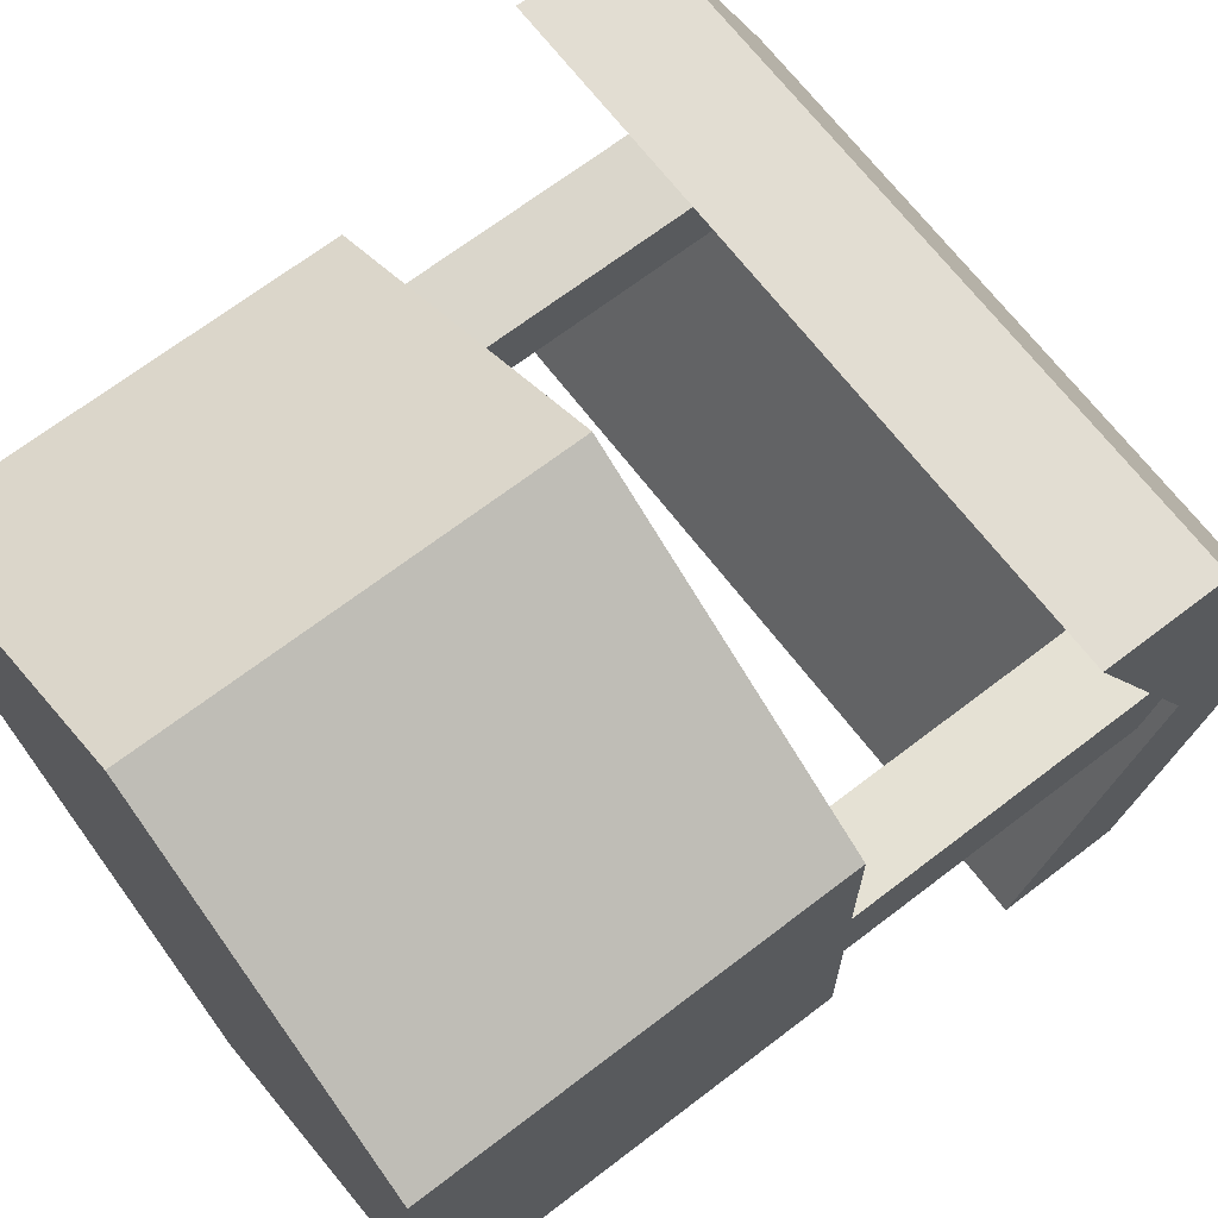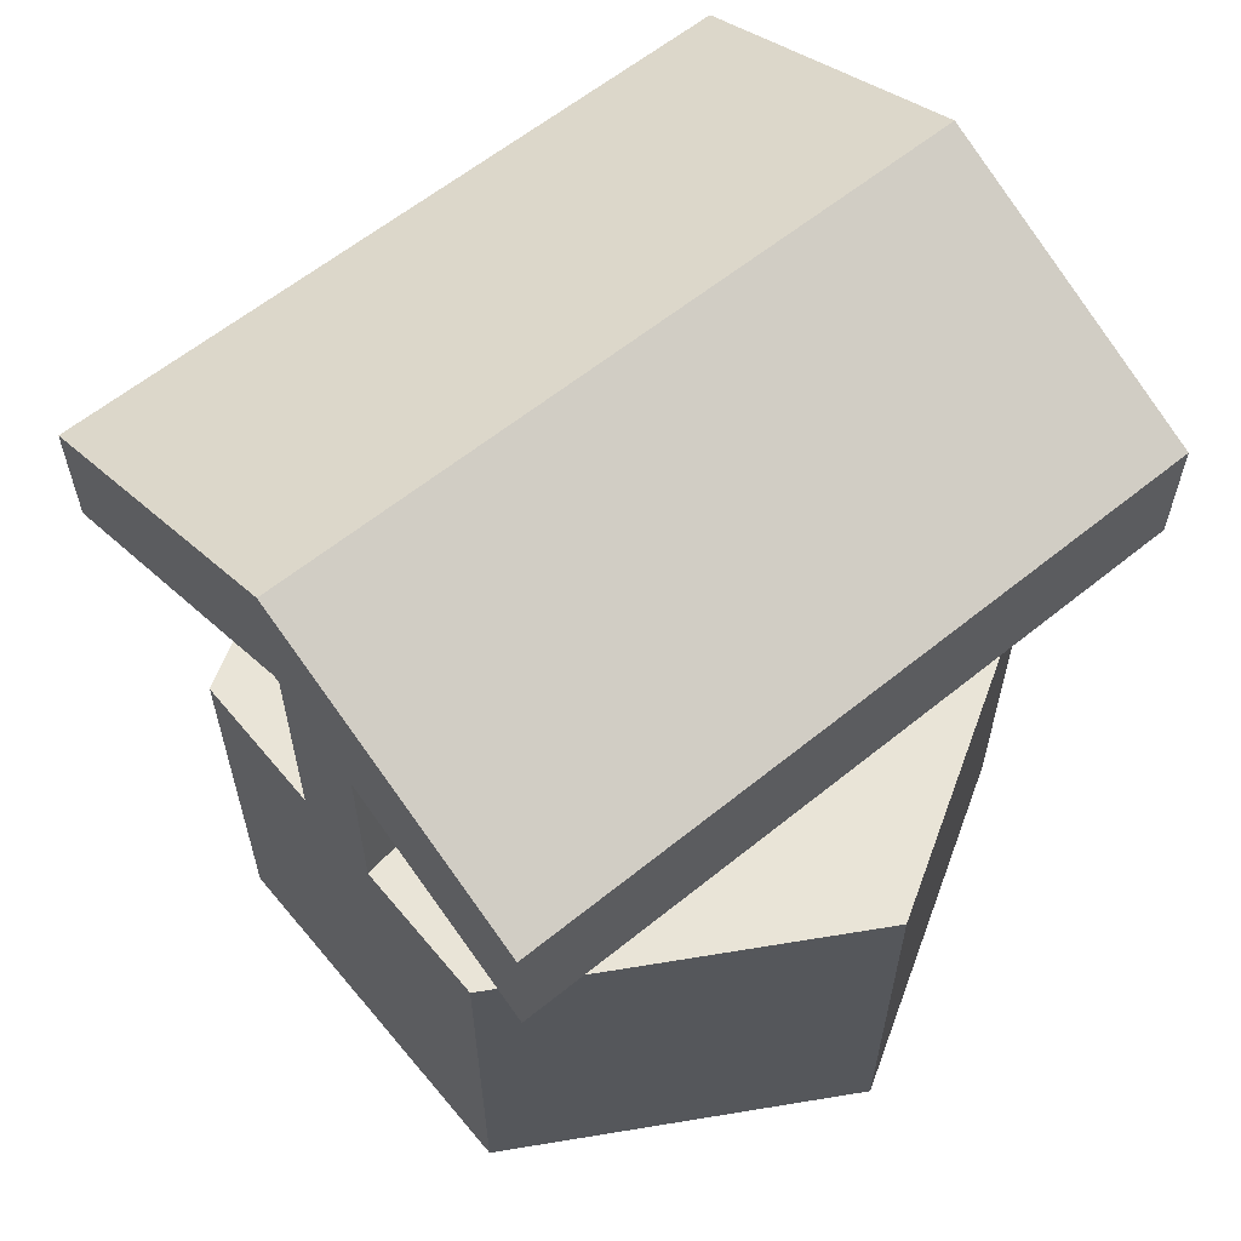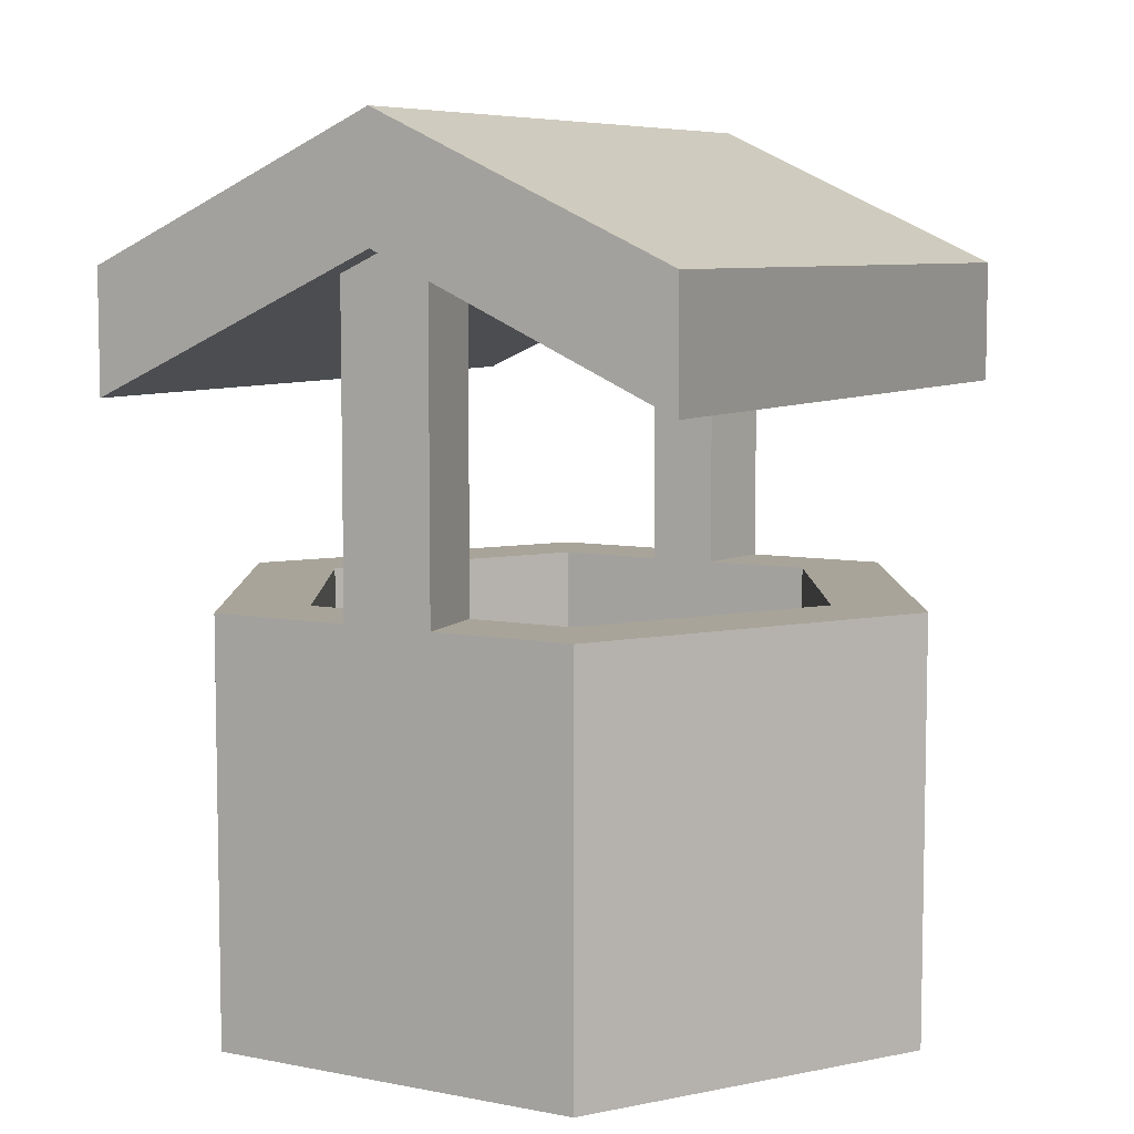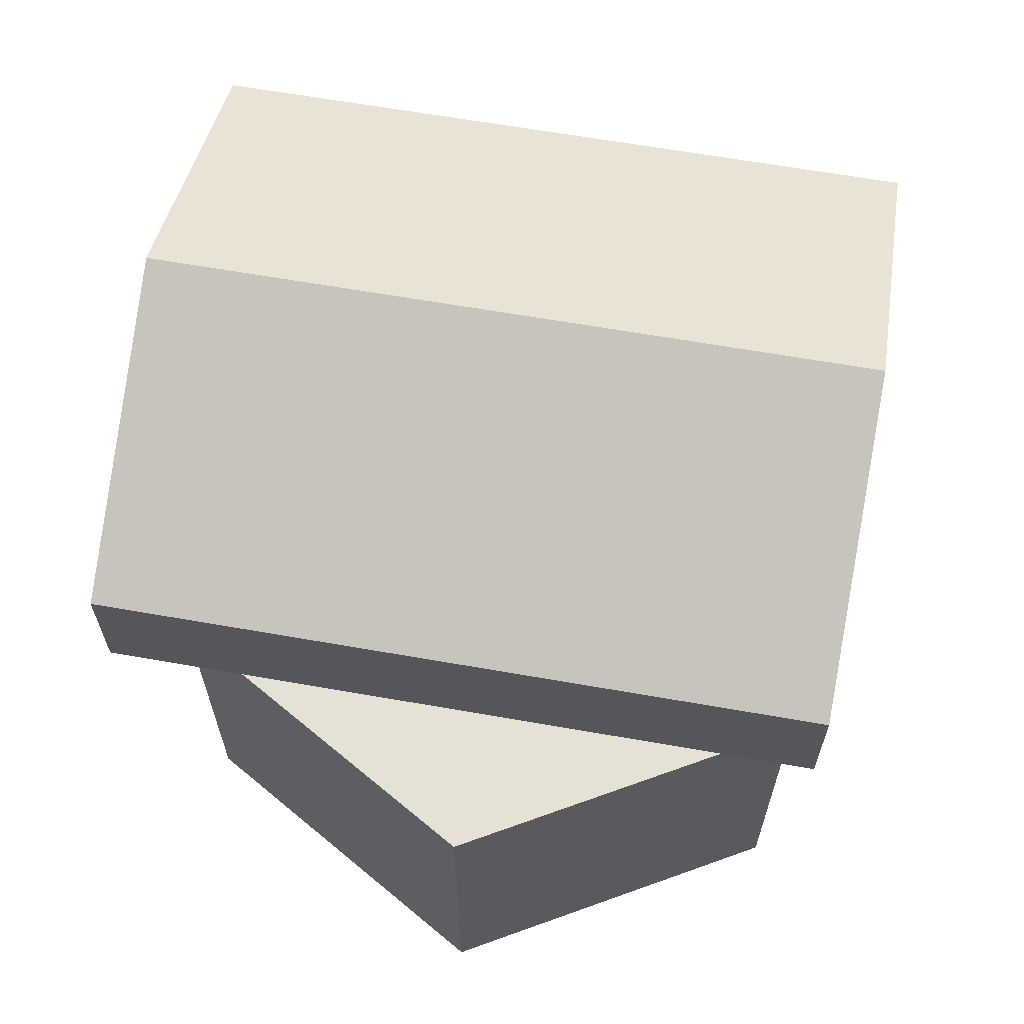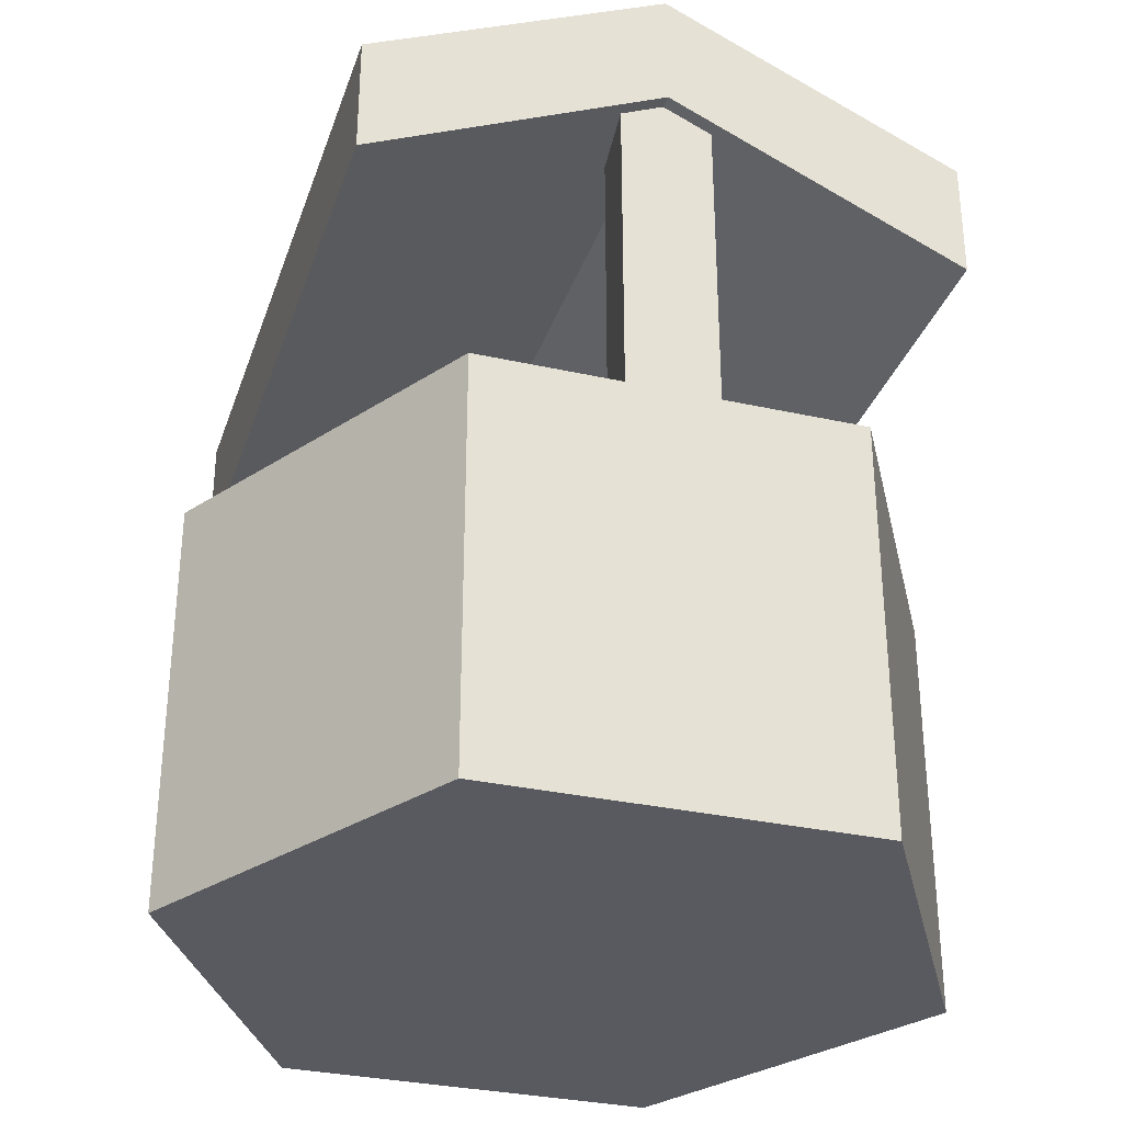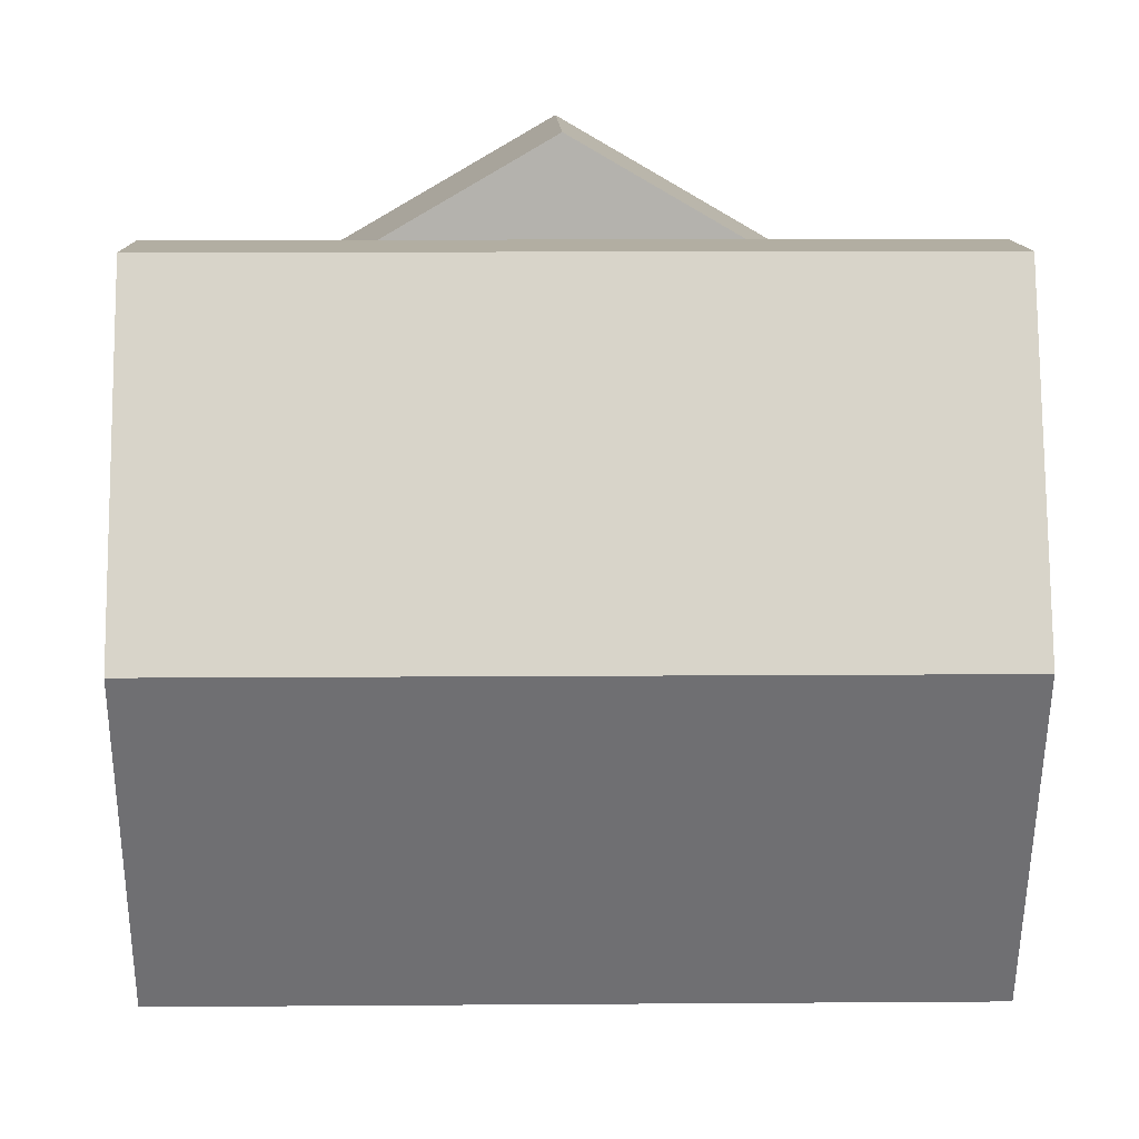
<metadata>
{"format":"obj","ext":"obj","renderer":"f3d","projection":"perspective","resolution":1024,"background":"white","views":[{"elev":68.2,"azim":52.5,"up":"+Z"},{"elev":60.8,"azim":-39.6,"up":"+Y"},{"elev":7.1,"azim":-60.4,"up":"+Y"},{"elev":64.6,"azim":10.0,"up":"+Y"},{"elev":-31.9,"azim":72.6,"up":"+Y"},{"elev":10.7,"azim":178.9,"up":"+Z"}]}
</metadata>
<code>
o Well_Cylinder.076
v -0 0.000269 -0.3227
v -0 0.354 -0.3227
v 0.2794 0.354 -0.1613
v 0.2794 0.000269 -0.1613
v 0.2794 0.000269 -0.08066
v 0.2794 0.000269 -0
v 0.2794 0.000269 0.08066
v 0.2794 0.000269 0.1613
v 0 0.000269 0.3227
v -0.2794 0.000269 0.1613
v -0.2794 0.000269 0.08066
v -0.2794 0.000269 0
v -0.2794 0.000269 -0.08066
v -0.2794 0.000269 -0.1613
v -0.2794 0.354 -0.1613
v -0 0.354 -0.2399
v 0.2077 0.354 -0.1199
v 0.2794 0.354 -0.03893
v 0.2794 0.354 -0
v 0.2794 0.354 0.03893
v 0.2794 0.354 0.1613
v 0 0.354 0.3227
v -0.2794 0.354 0.1613
v -0.2794 0.354 0.03893
v -0.2794 0.354 0
v -0.2794 0.354 -0.03893
v -0.2077 0.354 -0.1199
v 0.2077 0.354 -0.02894
v -0 0.03643 -0.2399
v 0.2077 0.03643 -0.1199
v 0.2794 0.6364 -0
v 0.2794 0.6185 -0.03893
v 0.2794 0.6375 0.002277
v 0.2794 0.6206 0.03893
v 0.2077 0.354 0.02894
v 0.2077 0.354 0.1199
v 0 0.354 0.2399
v -0.2077 0.354 0.1199
v -0.2077 0.354 0.02894
v -0.2794 0.6206 0.03893
v -0.2794 0.6375 0.002277
v -0.2794 0.6364 0
v -0.2794 0.6185 -0.03893
v -0.2077 0.354 -0.02894
v -0.2077 0.03643 -0.1199
v 0.2077 0.6231 -0.02894
v 0.2077 0.03643 -0.05996
v -0.2077 0.03643 -0.05996
v -0.2077 0.03643 0
v -0.2077 0.03643 0.05996
v -0.2077 0.03643 0.1199
v 0 0.03643 0.2399
v 0.2077 0.03643 0.1199
v 0.2077 0.03643 0.05996
v 0.2077 0.03643 -0
v 0.2077 0.6252 0.02894
v -0.2077 0.6252 0.02894
v -0.2077 0.6231 -0.02894
v 0.2077 0.354 -0
v 0.2077 0.6364 -0
v -0.2077 0.354 0
v 0.2077 0.6375 0.002277
v -0.2077 0.6364 0
v -0.2077 0.6375 0.002277
v -0.3016 0.7406 0.002277
v -0.3016 0.6237 -0.2523
v -0.3016 0.5205 -0.2523
v -0.3016 0.6375 0.002277
v -0.3016 0.6237 0.2569
v -0.3016 0.5205 0.2569
v 0.2917 0.7406 0.002277
v 0.2917 0.6237 -0.2523
v 0.2917 0.5205 -0.2523
v 0.2917 0.6375 0.002277
v 0.2917 0.6237 0.2569
v 0.2917 0.5205 0.2569
f 2 4 1
f 7 9 11
f 15 1 14
f 2 17 3
f 3 5 4
f 18 6 5
f 6 20 7
f 7 21 8
f 21 9 8
f 22 10 9
f 23 11 10
f 24 12 11
f 12 26 13
f 13 15 14
f 2 27 16
f 18 17 28
f 16 30 17
f 20 36 21
f 22 36 37
f 22 38 23
f 24 38 39
f 26 27 15
f 27 29 16
f 17 47 28
f 54 50 52
f 36 54 53
f 36 52 37
f 37 51 38
f 38 50 39
f 27 48 45
f 28 55 59
f 44 49 48
f 39 49 61
f 35 55 54
f 2 3 4
f 14 1 13
f 1 4 5
f 5 6 13
f 6 7 12
f 13 6 12
f 1 5 13
f 11 12 7
f 7 8 9
f 9 10 11
f 15 2 1
f 2 16 17
f 3 18 5
f 18 19 6
f 6 19 20
f 7 20 21
f 21 22 9
f 22 23 10
f 23 24 11
f 24 25 12
f 12 25 26
f 13 26 15
f 2 15 27
f 18 3 17
f 16 29 30
f 20 35 36
f 22 21 36
f 22 37 38
f 24 23 38
f 26 44 27
f 27 45 29
f 17 30 47
f 47 30 29
f 29 45 48
f 49 50 54
f 50 51 52
f 49 54 55
f 29 48 49
f 55 47 29
f 52 53 54
f 55 29 49
f 36 35 54
f 36 53 52
f 37 52 51
f 38 51 50
f 27 44 48
f 28 47 55
f 44 61 49
f 39 50 49
f 35 59 55
f 19 32 31
f 31 33 34
f 40 41 42
f 43 25 42
f 32 28 46
f 35 34 56
f 40 39 57
f 44 43 58
f 46 59 60
f 56 62 60
f 63 64 57
f 61 58 63
f 19 18 32
f 34 20 19
f 19 31 34
f 42 25 40
f 25 24 40
f 43 26 25
f 32 18 28
f 35 20 34
f 40 24 39
f 44 26 43
f 46 28 59
f 60 59 56
f 59 35 56
f 57 39 61
f 61 63 57
f 61 44 58
f 66 68 65
f 69 68 70
f 72 65 71
f 72 67 66
f 58 73 46
f 69 76 75
f 71 69 75
f 57 56 76
f 72 74 73
f 75 74 71
f 66 67 68
f 69 65 68
f 72 66 65
f 72 73 67
f 41 68 42
f 68 67 43
f 42 68 43
f 73 74 32
f 74 33 31
f 31 32 74
f 46 60 63
f 60 62 64
f 73 32 46
f 43 67 58
f 67 73 58
f 64 63 60
f 63 58 46
f 69 70 76
f 71 65 69
f 70 68 40
f 68 41 40
f 33 74 34
f 74 76 34
f 76 70 57
f 70 40 57
f 57 64 62
f 56 34 76
f 57 62 56
f 72 71 74
f 75 76 74

</code>
